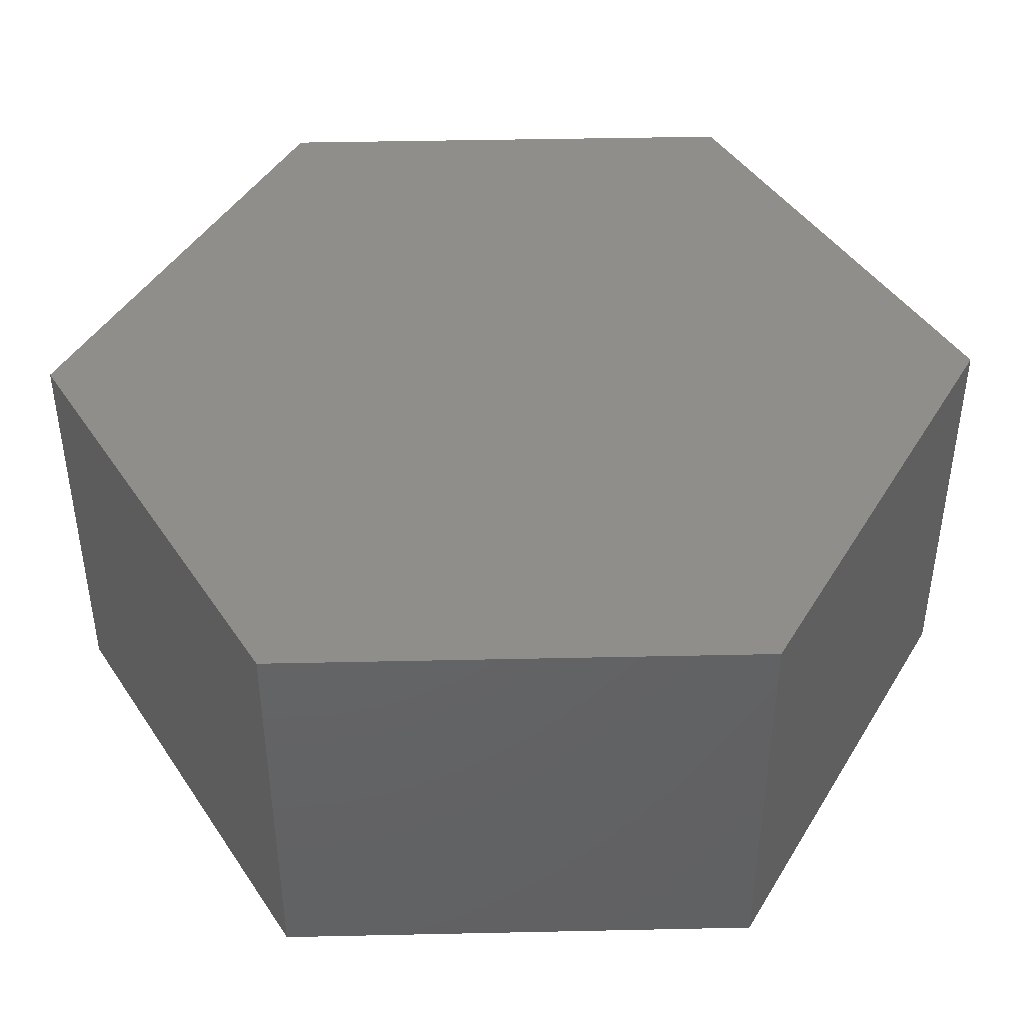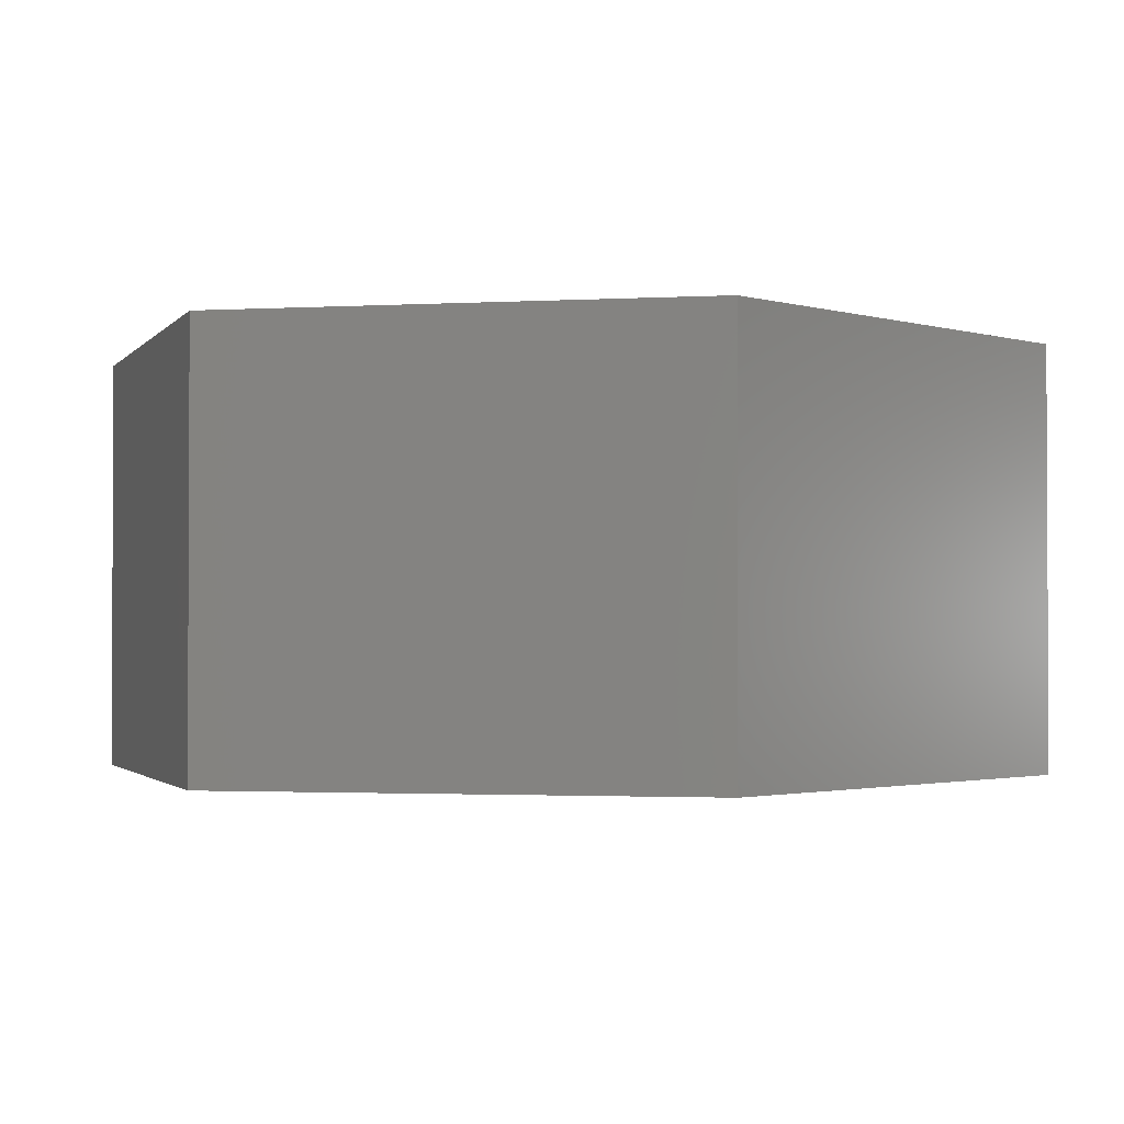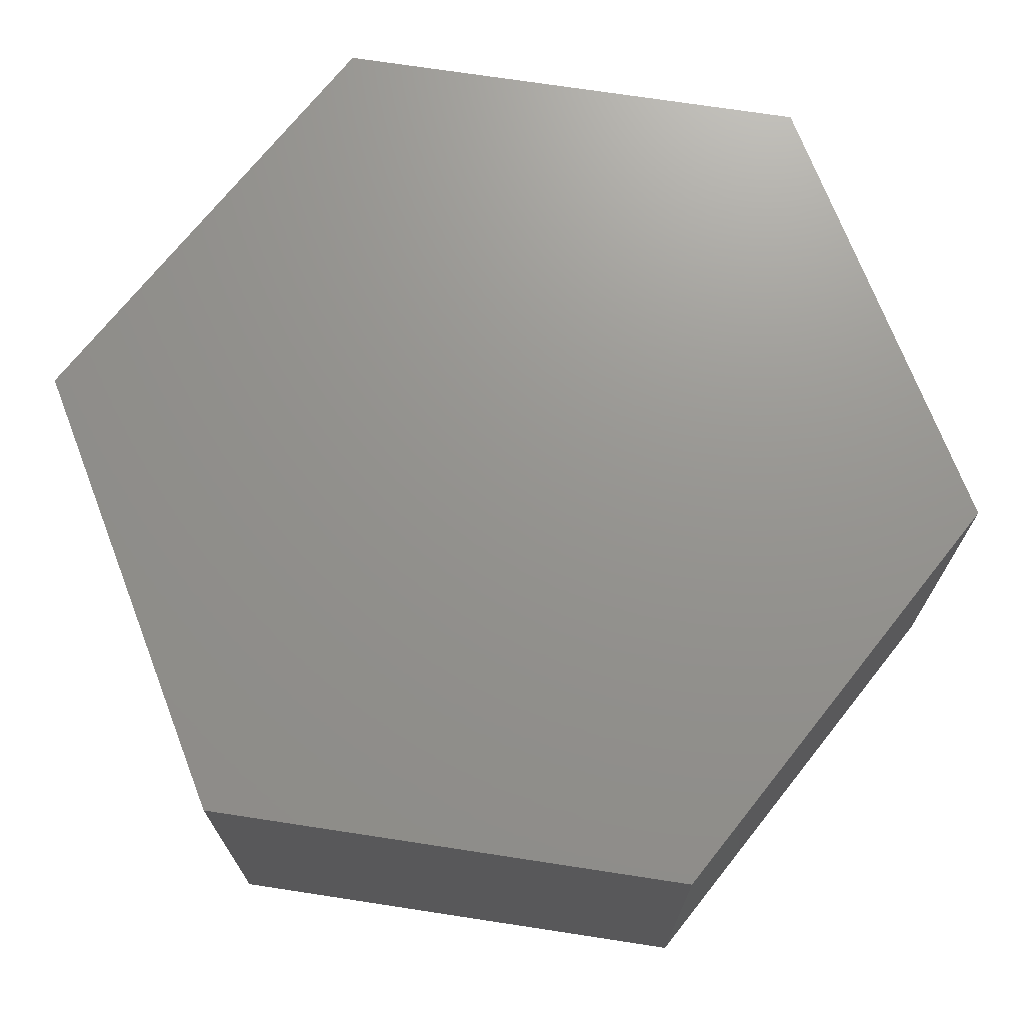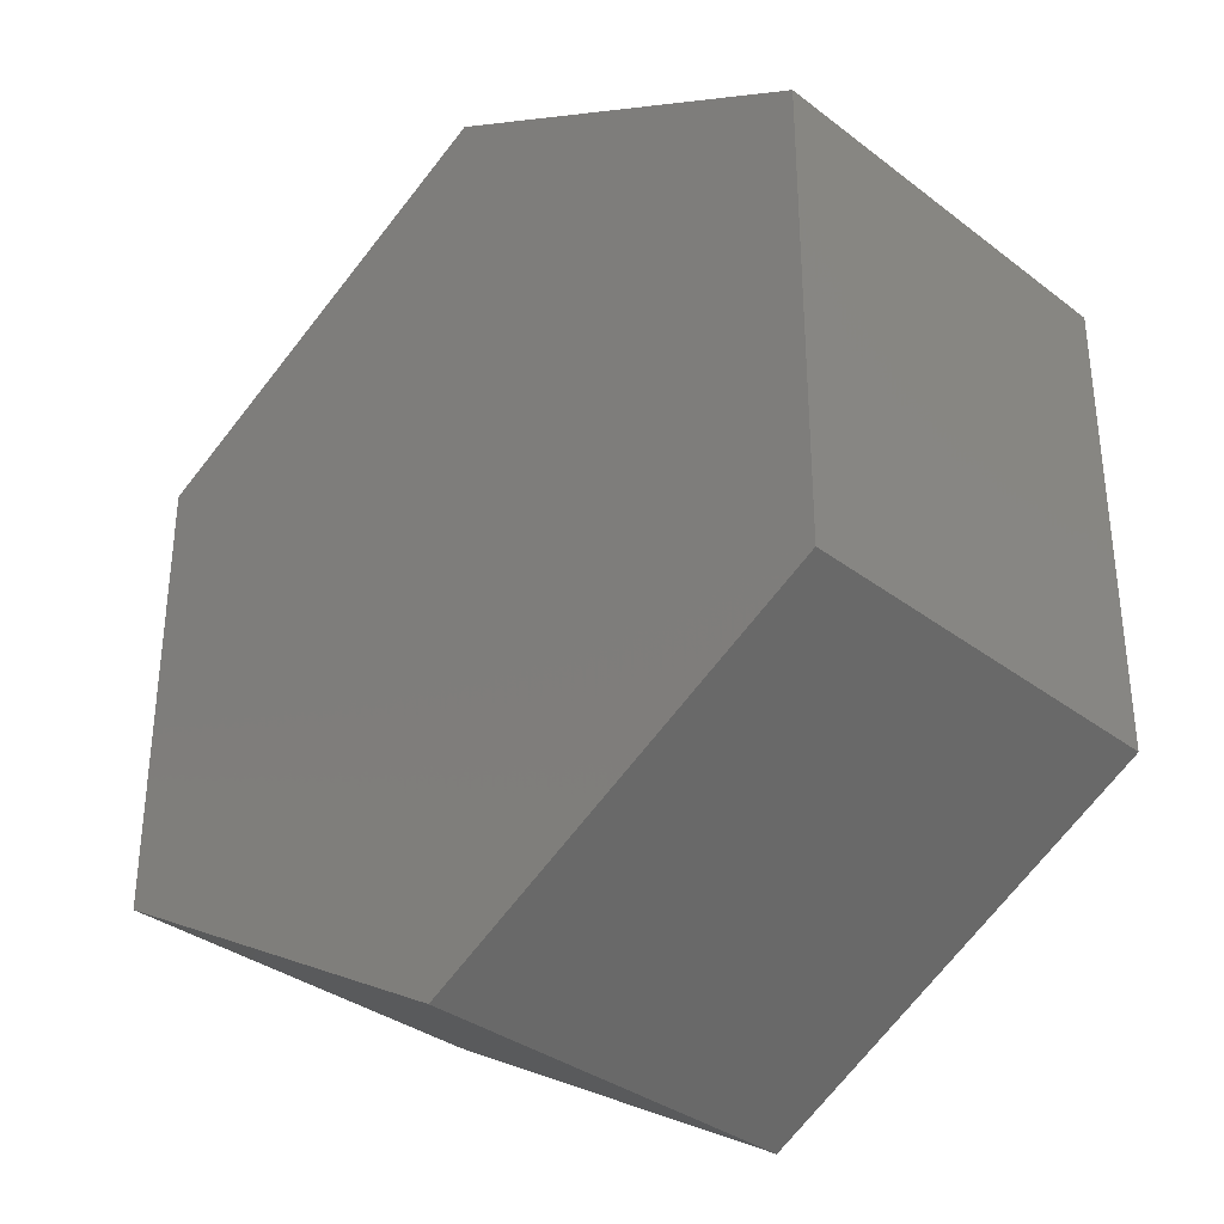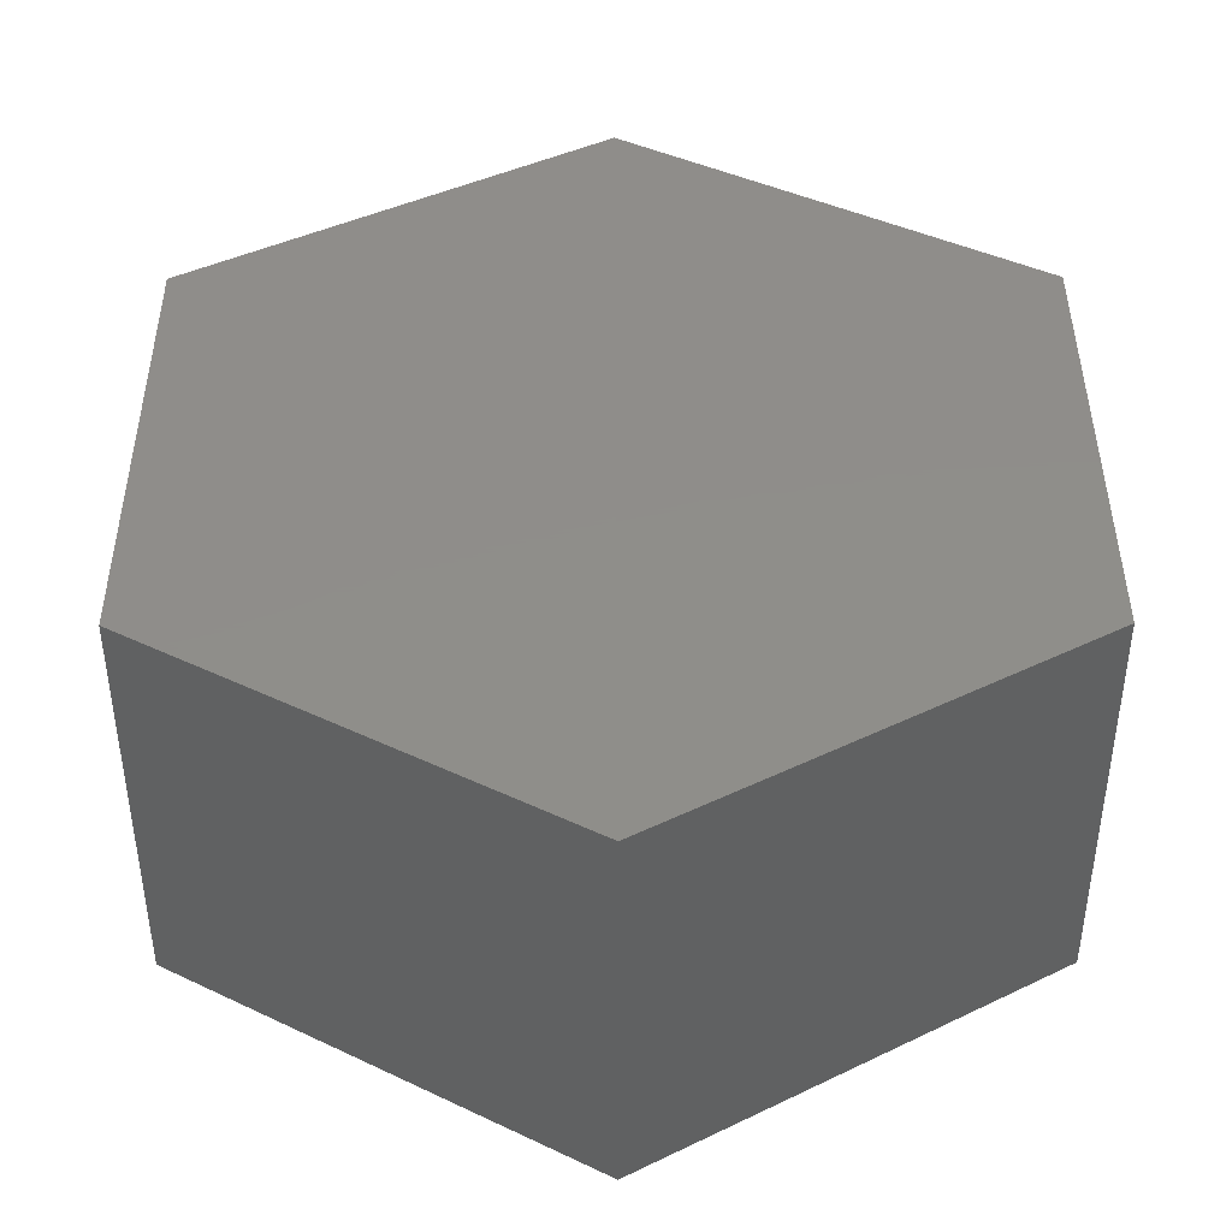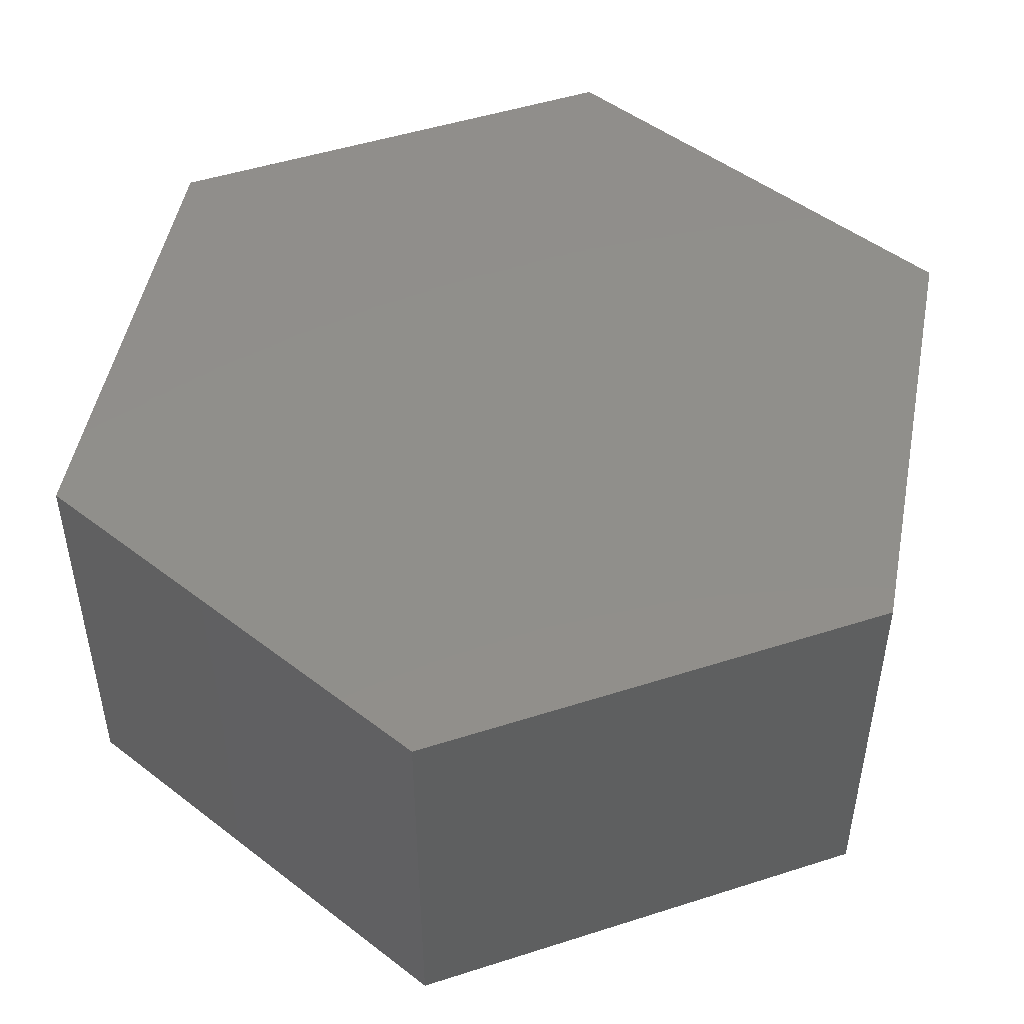
<metadata>
{"format":"stl","ext":"stl","renderer":"f3d","projection":"perspective","resolution":1024,"background":"white","views":[{"elev":43.6,"azim":-31.2,"up":"+Y"},{"elev":-1.7,"azim":162.2,"up":"+Y"},{"elev":71.2,"azim":-81.3,"up":"+Y"},{"elev":-34.1,"azim":-135.8,"up":"+Z"},{"elev":42.4,"azim":179.8,"up":"+Y"},{"elev":48.7,"azim":130.6,"up":"+Y"}]}
</metadata>
<code>
# stl→obj: 12 verts, 20 faces
v 99.48 -0.5181 -156.6
v 48.96 -0.5181 -127.7
v 99.48 50 -156.6
v 48.96 50 -127.7
v 150 -0.5181 -127.7
v 150 50 -127.7
v 150 -0.5181 -70
v 150 50 -70
v 99.48 -0.5181 -41.13
v 99.48 50 -41.13
v 48.96 -0.5181 -70
v 48.96 50 -70
f 1 2 3
f 3 2 4
f 5 1 6
f 6 1 3
f 7 5 8
f 8 5 6
f 9 7 10
f 10 7 8
f 11 9 12
f 12 9 10
f 2 11 4
f 4 11 12
f 4 12 3
f 3 12 10
f 3 10 6
f 6 10 8
f 11 2 9
f 9 2 1
f 9 1 7
f 7 1 5

</code>
